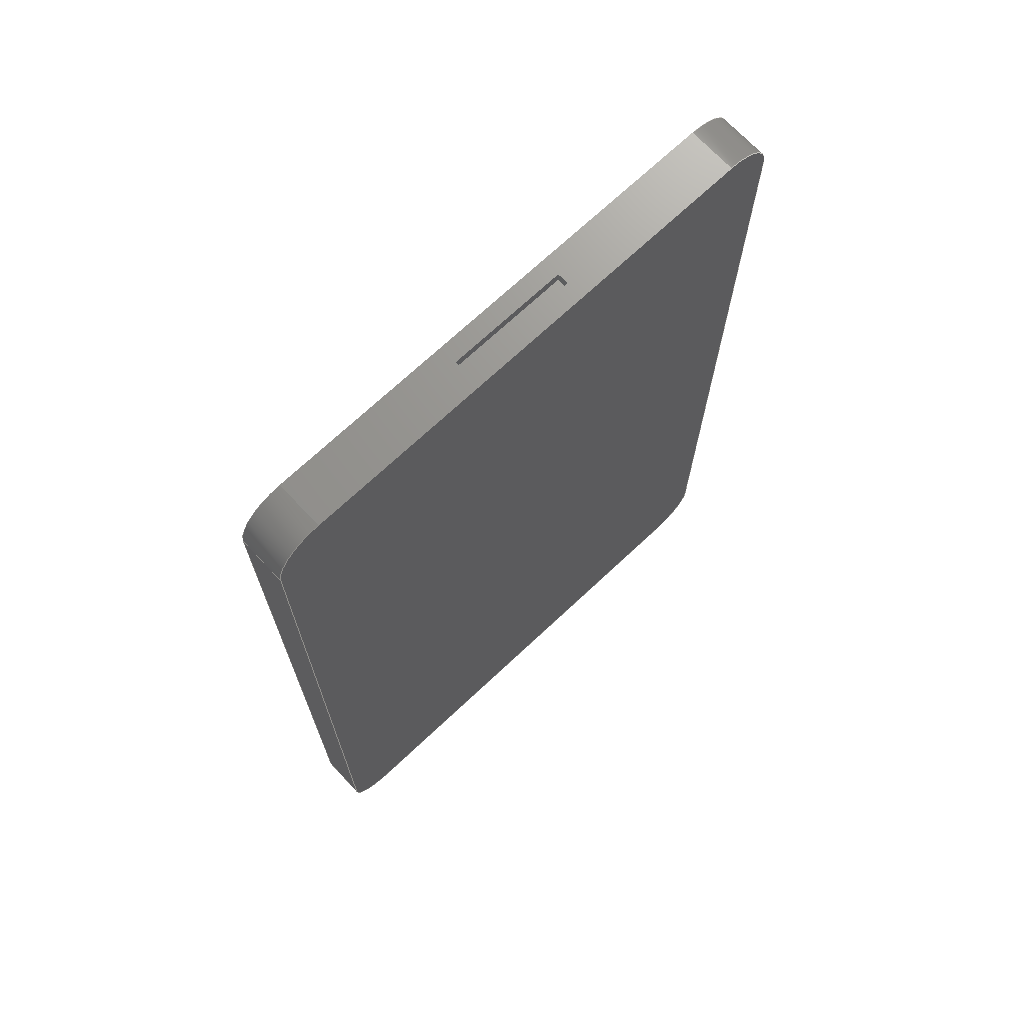
<metadata>
{"format":"step","ext":"step","renderer":"f3d","projection":"perspective","resolution":1024,"background":"white","views":[{"elev":70.9,"azim":-43.2,"up":"+Z"}]}
</metadata>
<code>
ISO-10303-21;
DATA;
#1=MECHANICAL_DESIGN_GEOMETRIC_PRESENTATION_REPRESENTATION('',(#4),#456);
#2=SHAPE_REPRESENTATION_RELATIONSHIP('SRR','None',#463,#3);
#3=ADVANCED_BREP_SHAPE_REPRESENTATION('',(#5),#455);
#4=STYLED_ITEM('',(#473),#5);
#5=MANIFOLD_SOLID_BREP('Body1',#264);
#6=FACE_BOUND('',#46,.T.);
#7=CIRCLE('',#285,0.508);
#8=CIRCLE('',#286,0.508);
#9=CIRCLE('',#289,0.508);
#10=CIRCLE('',#290,0.508);
#11=CIRCLE('',#293,0.508);
#12=CIRCLE('',#294,0.508);
#13=CIRCLE('',#297,0.508);
#14=CIRCLE('',#298,0.508);
#15=CYLINDRICAL_SURFACE('',#284,0.508);
#16=CYLINDRICAL_SURFACE('',#288,0.508);
#17=CYLINDRICAL_SURFACE('',#292,0.508);
#18=CYLINDRICAL_SURFACE('',#296,0.508);
#19=FACE_OUTER_BOUND('',#34,.T.);
#20=FACE_OUTER_BOUND('',#35,.T.);
#21=FACE_OUTER_BOUND('',#36,.T.);
#22=FACE_OUTER_BOUND('',#37,.T.);
#23=FACE_OUTER_BOUND('',#38,.T.);
#24=FACE_OUTER_BOUND('',#39,.T.);
#25=FACE_OUTER_BOUND('',#40,.T.);
#26=FACE_OUTER_BOUND('',#41,.T.);
#27=FACE_OUTER_BOUND('',#42,.T.);
#28=FACE_OUTER_BOUND('',#43,.T.);
#29=FACE_OUTER_BOUND('',#44,.T.);
#30=FACE_OUTER_BOUND('',#45,.T.);
#31=FACE_OUTER_BOUND('',#47,.T.);
#32=FACE_OUTER_BOUND('',#48,.T.);
#33=FACE_OUTER_BOUND('',#49,.T.);
#34=EDGE_LOOP('',(#166,#167,#168,#169));
#35=EDGE_LOOP('',(#170,#171,#172,#173));
#36=EDGE_LOOP('',(#174,#175,#176,#177));
#37=EDGE_LOOP('',(#178,#179,#180,#181));
#38=EDGE_LOOP('',(#182,#183,#184,#185));
#39=EDGE_LOOP('',(#186,#187,#188,#189));
#40=EDGE_LOOP('',(#190,#191,#192,#193));
#41=EDGE_LOOP('',(#194,#195,#196,#197));
#42=EDGE_LOOP('',(#198,#199,#200,#201));
#43=EDGE_LOOP('',(#202,#203,#204,#205));
#44=EDGE_LOOP('',(#206,#207,#208,#209));
#45=EDGE_LOOP('',(#210,#211,#212,#213));
#46=EDGE_LOOP('',(#214,#215,#216,#217));
#47=EDGE_LOOP('',(#218,#219,#220,#221));
#48=EDGE_LOOP('',(#222,#223,#224,#225,#226,#227,#228,#229));
#49=EDGE_LOOP('',(#230,#231,#232,#233,#234,#235,#236,#237));
#50=LINE('',#381,#78);
#51=LINE('',#383,#79);
#52=LINE('',#385,#80);
#53=LINE('',#386,#81);
#54=LINE('',#389,#82);
#55=LINE('',#391,#83);
#56=LINE('',#392,#84);
#57=LINE('',#395,#85);
#58=LINE('',#397,#86);
#59=LINE('',#398,#87);
#60=LINE('',#400,#88);
#61=LINE('',#401,#89);
#62=LINE('',#406,#90);
#63=LINE('',#408,#91);
#64=LINE('',#410,#92);
#65=LINE('',#411,#93);
#66=LINE('',#417,#94);
#67=LINE('',#420,#95);
#68=LINE('',#422,#96);
#69=LINE('',#423,#97);
#70=LINE('',#429,#98);
#71=LINE('',#432,#99);
#72=LINE('',#434,#100);
#73=LINE('',#435,#101);
#74=LINE('',#441,#102);
#75=LINE('',#444,#103);
#76=LINE('',#446,#104);
#77=LINE('',#447,#105);
#78=VECTOR('',#305,1);
#79=VECTOR('',#306,1);
#80=VECTOR('',#307,1);
#81=VECTOR('',#308,1);
#82=VECTOR('',#311,1);
#83=VECTOR('',#312,1);
#84=VECTOR('',#313,1);
#85=VECTOR('',#316,1);
#86=VECTOR('',#317,1);
#87=VECTOR('',#318,1);
#88=VECTOR('',#321,1);
#89=VECTOR('',#322,1);
#90=VECTOR('',#327,1);
#91=VECTOR('',#328,1);
#92=VECTOR('',#329,1);
#93=VECTOR('',#330,1);
#94=VECTOR('',#337,1);
#95=VECTOR('',#340,1);
#96=VECTOR('',#341,1);
#97=VECTOR('',#342,1);
#98=VECTOR('',#349,1);
#99=VECTOR('',#352,1);
#100=VECTOR('',#353,1);
#101=VECTOR('',#354,1);
#102=VECTOR('',#361,1);
#103=VECTOR('',#364,1);
#104=VECTOR('',#365,1);
#105=VECTOR('',#366,1);
#106=VERTEX_POINT('',#379);
#107=VERTEX_POINT('',#380);
#108=VERTEX_POINT('',#382);
#109=VERTEX_POINT('',#384);
#110=VERTEX_POINT('',#388);
#111=VERTEX_POINT('',#390);
#112=VERTEX_POINT('',#394);
#113=VERTEX_POINT('',#396);
#114=VERTEX_POINT('',#404);
#115=VERTEX_POINT('',#405);
#116=VERTEX_POINT('',#407);
#117=VERTEX_POINT('',#409);
#118=VERTEX_POINT('',#413);
#119=VERTEX_POINT('',#415);
#120=VERTEX_POINT('',#419);
#121=VERTEX_POINT('',#421);
#122=VERTEX_POINT('',#425);
#123=VERTEX_POINT('',#427);
#124=VERTEX_POINT('',#431);
#125=VERTEX_POINT('',#433);
#126=VERTEX_POINT('',#437);
#127=VERTEX_POINT('',#439);
#128=VERTEX_POINT('',#443);
#129=VERTEX_POINT('',#445);
#130=EDGE_CURVE('',#106,#107,#50,.T.);
#131=EDGE_CURVE('',#106,#108,#51,.T.);
#132=EDGE_CURVE('',#108,#109,#52,.T.);
#133=EDGE_CURVE('',#107,#109,#53,.T.);
#134=EDGE_CURVE('',#110,#106,#54,.T.);
#135=EDGE_CURVE('',#110,#111,#55,.T.);
#136=EDGE_CURVE('',#111,#108,#56,.T.);
#137=EDGE_CURVE('',#112,#110,#57,.T.);
#138=EDGE_CURVE('',#112,#113,#58,.T.);
#139=EDGE_CURVE('',#113,#111,#59,.T.);
#140=EDGE_CURVE('',#107,#112,#60,.T.);
#141=EDGE_CURVE('',#109,#113,#61,.T.);
#142=EDGE_CURVE('',#114,#115,#62,.T.);
#143=EDGE_CURVE('',#114,#116,#63,.T.);
#144=EDGE_CURVE('',#117,#116,#64,.T.);
#145=EDGE_CURVE('',#115,#117,#65,.T.);
#146=EDGE_CURVE('',#118,#115,#7,.T.);
#147=EDGE_CURVE('',#119,#117,#8,.T.);
#148=EDGE_CURVE('',#118,#119,#66,.T.);
#149=EDGE_CURVE('',#118,#120,#67,.T.);
#150=EDGE_CURVE('',#121,#119,#68,.T.);
#151=EDGE_CURVE('',#120,#121,#69,.T.);
#152=EDGE_CURVE('',#122,#120,#9,.T.);
#153=EDGE_CURVE('',#123,#121,#10,.T.);
#154=EDGE_CURVE('',#122,#123,#70,.T.);
#155=EDGE_CURVE('',#122,#124,#71,.T.);
#156=EDGE_CURVE('',#125,#123,#72,.T.);
#157=EDGE_CURVE('',#124,#125,#73,.T.);
#158=EDGE_CURVE('',#126,#124,#11,.T.);
#159=EDGE_CURVE('',#127,#125,#12,.T.);
#160=EDGE_CURVE('',#126,#127,#74,.T.);
#161=EDGE_CURVE('',#126,#128,#75,.T.);
#162=EDGE_CURVE('',#129,#127,#76,.T.);
#163=EDGE_CURVE('',#128,#129,#77,.T.);
#164=EDGE_CURVE('',#114,#128,#13,.T.);
#165=EDGE_CURVE('',#116,#129,#14,.T.);
#166=ORIENTED_EDGE('',*,*,#130,.F.);
#167=ORIENTED_EDGE('',*,*,#131,.T.);
#168=ORIENTED_EDGE('',*,*,#132,.T.);
#169=ORIENTED_EDGE('',*,*,#133,.F.);
#170=ORIENTED_EDGE('',*,*,#134,.F.);
#171=ORIENTED_EDGE('',*,*,#135,.T.);
#172=ORIENTED_EDGE('',*,*,#136,.T.);
#173=ORIENTED_EDGE('',*,*,#131,.F.);
#174=ORIENTED_EDGE('',*,*,#137,.F.);
#175=ORIENTED_EDGE('',*,*,#138,.T.);
#176=ORIENTED_EDGE('',*,*,#139,.T.);
#177=ORIENTED_EDGE('',*,*,#135,.F.);
#178=ORIENTED_EDGE('',*,*,#140,.F.);
#179=ORIENTED_EDGE('',*,*,#133,.T.);
#180=ORIENTED_EDGE('',*,*,#141,.T.);
#181=ORIENTED_EDGE('',*,*,#138,.F.);
#182=ORIENTED_EDGE('',*,*,#141,.F.);
#183=ORIENTED_EDGE('',*,*,#132,.F.);
#184=ORIENTED_EDGE('',*,*,#136,.F.);
#185=ORIENTED_EDGE('',*,*,#139,.F.);
#186=ORIENTED_EDGE('',*,*,#142,.F.);
#187=ORIENTED_EDGE('',*,*,#143,.T.);
#188=ORIENTED_EDGE('',*,*,#144,.F.);
#189=ORIENTED_EDGE('',*,*,#145,.F.);
#190=ORIENTED_EDGE('',*,*,#146,.T.);
#191=ORIENTED_EDGE('',*,*,#145,.T.);
#192=ORIENTED_EDGE('',*,*,#147,.F.);
#193=ORIENTED_EDGE('',*,*,#148,.F.);
#194=ORIENTED_EDGE('',*,*,#149,.F.);
#195=ORIENTED_EDGE('',*,*,#148,.T.);
#196=ORIENTED_EDGE('',*,*,#150,.F.);
#197=ORIENTED_EDGE('',*,*,#151,.F.);
#198=ORIENTED_EDGE('',*,*,#152,.T.);
#199=ORIENTED_EDGE('',*,*,#151,.T.);
#200=ORIENTED_EDGE('',*,*,#153,.F.);
#201=ORIENTED_EDGE('',*,*,#154,.F.);
#202=ORIENTED_EDGE('',*,*,#155,.F.);
#203=ORIENTED_EDGE('',*,*,#154,.T.);
#204=ORIENTED_EDGE('',*,*,#156,.F.);
#205=ORIENTED_EDGE('',*,*,#157,.F.);
#206=ORIENTED_EDGE('',*,*,#158,.T.);
#207=ORIENTED_EDGE('',*,*,#157,.T.);
#208=ORIENTED_EDGE('',*,*,#159,.F.);
#209=ORIENTED_EDGE('',*,*,#160,.F.);
#210=ORIENTED_EDGE('',*,*,#161,.F.);
#211=ORIENTED_EDGE('',*,*,#160,.T.);
#212=ORIENTED_EDGE('',*,*,#162,.F.);
#213=ORIENTED_EDGE('',*,*,#163,.F.);
#214=ORIENTED_EDGE('',*,*,#130,.T.);
#215=ORIENTED_EDGE('',*,*,#140,.T.);
#216=ORIENTED_EDGE('',*,*,#137,.T.);
#217=ORIENTED_EDGE('',*,*,#134,.T.);
#218=ORIENTED_EDGE('',*,*,#164,.T.);
#219=ORIENTED_EDGE('',*,*,#163,.T.);
#220=ORIENTED_EDGE('',*,*,#165,.F.);
#221=ORIENTED_EDGE('',*,*,#143,.F.);
#222=ORIENTED_EDGE('',*,*,#165,.T.);
#223=ORIENTED_EDGE('',*,*,#162,.T.);
#224=ORIENTED_EDGE('',*,*,#159,.T.);
#225=ORIENTED_EDGE('',*,*,#156,.T.);
#226=ORIENTED_EDGE('',*,*,#153,.T.);
#227=ORIENTED_EDGE('',*,*,#150,.T.);
#228=ORIENTED_EDGE('',*,*,#147,.T.);
#229=ORIENTED_EDGE('',*,*,#144,.T.);
#230=ORIENTED_EDGE('',*,*,#164,.F.);
#231=ORIENTED_EDGE('',*,*,#142,.T.);
#232=ORIENTED_EDGE('',*,*,#146,.F.);
#233=ORIENTED_EDGE('',*,*,#149,.T.);
#234=ORIENTED_EDGE('',*,*,#152,.F.);
#235=ORIENTED_EDGE('',*,*,#155,.T.);
#236=ORIENTED_EDGE('',*,*,#158,.F.);
#237=ORIENTED_EDGE('',*,*,#161,.T.);
#238=PLANE('',#278);
#239=PLANE('',#279);
#240=PLANE('',#280);
#241=PLANE('',#281);
#242=PLANE('',#282);
#243=PLANE('',#283);
#244=PLANE('',#287);
#245=PLANE('',#291);
#246=PLANE('',#295);
#247=PLANE('',#299);
#248=PLANE('',#300);
#249=ADVANCED_FACE('',(#19),#238,.F.);
#250=ADVANCED_FACE('',(#20),#239,.F.);
#251=ADVANCED_FACE('',(#21),#240,.F.);
#252=ADVANCED_FACE('',(#22),#241,.F.);
#253=ADVANCED_FACE('',(#23),#242,.F.);
#254=ADVANCED_FACE('',(#24),#243,.T.);
#255=ADVANCED_FACE('',(#25),#15,.T.);
#256=ADVANCED_FACE('',(#26),#244,.T.);
#257=ADVANCED_FACE('',(#27),#16,.T.);
#258=ADVANCED_FACE('',(#28),#245,.T.);
#259=ADVANCED_FACE('',(#29),#17,.T.);
#260=ADVANCED_FACE('',(#30,#6),#246,.T.);
#261=ADVANCED_FACE('',(#31),#18,.T.);
#262=ADVANCED_FACE('',(#32),#247,.T.);
#263=ADVANCED_FACE('',(#33),#248,.F.);
#264=CLOSED_SHELL('',(#249,#250,#251,#252,#253,#254,#255,#256,#257,#258,
#259,#260,#261,#262,#263));
#265=DERIVED_UNIT_ELEMENT(#267,1);
#266=DERIVED_UNIT_ELEMENT(#458,3);
#267=(
MASS_UNIT()
NAMED_UNIT(*)
SI_UNIT(.KILO.,.GRAM.)
);
#268=DERIVED_UNIT((#265,#266));
#269=MEASURE_REPRESENTATION_ITEM('density measure',
POSITIVE_RATIO_MEASURE(7850),#268);
#270=PROPERTY_DEFINITION_REPRESENTATION(#275,#272);
#271=PROPERTY_DEFINITION_REPRESENTATION(#276,#273);
#272=REPRESENTATION('material name',(#274),#455);
#273=REPRESENTATION('density',(#269),#455);
#274=DESCRIPTIVE_REPRESENTATION_ITEM('Steel','Steel');
#275=PROPERTY_DEFINITION('material property','material name',#465);
#276=PROPERTY_DEFINITION('material property','density of part',#465);
#277=AXIS2_PLACEMENT_3D('placement',#377,#301,#302);
#278=AXIS2_PLACEMENT_3D('',#378,#303,#304);
#279=AXIS2_PLACEMENT_3D('',#387,#309,#310);
#280=AXIS2_PLACEMENT_3D('',#393,#314,#315);
#281=AXIS2_PLACEMENT_3D('',#399,#319,#320);
#282=AXIS2_PLACEMENT_3D('',#402,#323,#324);
#283=AXIS2_PLACEMENT_3D('',#403,#325,#326);
#284=AXIS2_PLACEMENT_3D('',#412,#331,#332);
#285=AXIS2_PLACEMENT_3D('',#414,#333,#334);
#286=AXIS2_PLACEMENT_3D('',#416,#335,#336);
#287=AXIS2_PLACEMENT_3D('',#418,#338,#339);
#288=AXIS2_PLACEMENT_3D('',#424,#343,#344);
#289=AXIS2_PLACEMENT_3D('',#426,#345,#346);
#290=AXIS2_PLACEMENT_3D('',#428,#347,#348);
#291=AXIS2_PLACEMENT_3D('',#430,#350,#351);
#292=AXIS2_PLACEMENT_3D('',#436,#355,#356);
#293=AXIS2_PLACEMENT_3D('',#438,#357,#358);
#294=AXIS2_PLACEMENT_3D('',#440,#359,#360);
#295=AXIS2_PLACEMENT_3D('',#442,#362,#363);
#296=AXIS2_PLACEMENT_3D('',#448,#367,#368);
#297=AXIS2_PLACEMENT_3D('',#449,#369,#370);
#298=AXIS2_PLACEMENT_3D('',#450,#371,#372);
#299=AXIS2_PLACEMENT_3D('',#451,#373,#374);
#300=AXIS2_PLACEMENT_3D('',#452,#375,#376);
#301=DIRECTION('axis',(0,0,1));
#302=DIRECTION('refdir',(1,0,0));
#303=DIRECTION('center_axis',(1,0,0));
#304=DIRECTION('ref_axis',(0,-1,0));
#305=DIRECTION('',(0,-1,0));
#306=DIRECTION('',(0,0,-1));
#307=DIRECTION('',(0,-1,0));
#308=DIRECTION('',(0,0,-1));
#309=DIRECTION('center_axis',(0,1,0));
#310=DIRECTION('ref_axis',(1,0,-3.497e-16));
#311=DIRECTION('',(1,0,-3.497e-16));
#312=DIRECTION('',(0,0,-1));
#313=DIRECTION('',(1,0,-3.497e-16));
#314=DIRECTION('center_axis',(-1,0,0));
#315=DIRECTION('ref_axis',(0,1,0));
#316=DIRECTION('',(0,1,0));
#317=DIRECTION('',(0,0,-1));
#318=DIRECTION('',(0,1,0));
#319=DIRECTION('center_axis',(0,-1,0));
#320=DIRECTION('ref_axis',(-1,0,3.497e-16));
#321=DIRECTION('',(-1,0,3.497e-16));
#322=DIRECTION('',(-1,0,3.497e-16));
#323=DIRECTION('center_axis',(0,0,-1));
#324=DIRECTION('ref_axis',(-1,0,0));
#325=DIRECTION('center_axis',(-1,0,-1.063e-16));
#326=DIRECTION('ref_axis',(-1.063e-16,0,1));
#327=DIRECTION('',(1.063e-16,0,-1));
#328=DIRECTION('',(0,1,0));
#329=DIRECTION('',(-1.063e-16,0,1));
#330=DIRECTION('',(0,1,0));
#331=DIRECTION('center_axis',(0,1,0));
#332=DIRECTION('ref_axis',(-2.185e-16,0,-1));
#333=DIRECTION('center_axis',(0,1,0));
#334=DIRECTION('ref_axis',(-2.185e-16,0,-1));
#335=DIRECTION('center_axis',(0,1,0));
#336=DIRECTION('ref_axis',(-2.185e-16,0,-1));
#337=DIRECTION('',(0,1,0));
#338=DIRECTION('center_axis',(0,0,-1));
#339=DIRECTION('ref_axis',(-1,0,0));
#340=DIRECTION('',(1,0,0));
#341=DIRECTION('',(-1,0,0));
#342=DIRECTION('',(0,1,0));
#343=DIRECTION('center_axis',(0,1,0));
#344=DIRECTION('ref_axis',(1,0,1.53e-15));
#345=DIRECTION('center_axis',(0,1,0));
#346=DIRECTION('ref_axis',(1,0,1.53e-15));
#347=DIRECTION('center_axis',(0,1,0));
#348=DIRECTION('ref_axis',(1,0,1.53e-15));
#349=DIRECTION('',(0,1,0));
#350=DIRECTION('center_axis',(1,0,0));
#351=DIRECTION('ref_axis',(0,0,-1));
#352=DIRECTION('',(0,0,1));
#353=DIRECTION('',(0,0,-1));
#354=DIRECTION('',(0,1,0));
#355=DIRECTION('center_axis',(0,1,0));
#356=DIRECTION('ref_axis',(6.994e-15,0,1));
#357=DIRECTION('center_axis',(0,1,0));
#358=DIRECTION('ref_axis',(6.994e-15,0,1));
#359=DIRECTION('center_axis',(0,1,0));
#360=DIRECTION('ref_axis',(6.994e-15,0,1));
#361=DIRECTION('',(0,1,0));
#362=DIRECTION('center_axis',(3.497e-16,0,1));
#363=DIRECTION('ref_axis',(1,0,-3.497e-16));
#364=DIRECTION('',(-1,0,3.497e-16));
#365=DIRECTION('',(1,0,-3.497e-16));
#366=DIRECTION('',(0,1,0));
#367=DIRECTION('center_axis',(0,1,0));
#368=DIRECTION('ref_axis',(-1,0,6.994e-15));
#369=DIRECTION('center_axis',(0,1,0));
#370=DIRECTION('ref_axis',(-1,0,6.994e-15));
#371=DIRECTION('center_axis',(0,1,0));
#372=DIRECTION('ref_axis',(-1,0,6.994e-15));
#373=DIRECTION('center_axis',(0,1,0));
#374=DIRECTION('ref_axis',(1,0,0));
#375=DIRECTION('center_axis',(0,1,0));
#376=DIRECTION('ref_axis',(1,0,0));
#377=CARTESIAN_POINT('',(0,0,0));
#378=CARTESIAN_POINT('Origin',(3.683,0.3175,10.41));
#379=CARTESIAN_POINT('',(3.683,0.3175,10.41));
#380=CARTESIAN_POINT('',(3.683,0.1905,10.41));
#381=CARTESIAN_POINT('',(3.683,0.1588,10.41));
#382=CARTESIAN_POINT('',(3.683,0.3175,10.29));
#383=CARTESIAN_POINT('',(3.683,0.3175,10.41));
#384=CARTESIAN_POINT('',(3.683,0.1905,10.29));
#385=CARTESIAN_POINT('',(3.683,0.3175,10.29));
#386=CARTESIAN_POINT('',(3.683,0.1905,10.41));
#387=CARTESIAN_POINT('Origin',(2.413,0.3175,10.41));
#388=CARTESIAN_POINT('',(2.413,0.3175,10.41));
#389=CARTESIAN_POINT('',(1.461,0.3175,10.41));
#390=CARTESIAN_POINT('',(2.413,0.3175,10.29));
#391=CARTESIAN_POINT('',(2.413,0.3175,10.41));
#392=CARTESIAN_POINT('',(2.413,0.3175,10.29));
#393=CARTESIAN_POINT('Origin',(2.413,0.1905,10.41));
#394=CARTESIAN_POINT('',(2.413,0.1905,10.41));
#395=CARTESIAN_POINT('',(2.413,0.09525,10.41));
#396=CARTESIAN_POINT('',(2.413,0.1905,10.29));
#397=CARTESIAN_POINT('',(2.413,0.1905,10.41));
#398=CARTESIAN_POINT('',(2.413,0.1905,10.29));
#399=CARTESIAN_POINT('Origin',(3.683,0.1905,10.41));
#400=CARTESIAN_POINT('',(2.096,0.1905,10.41));
#401=CARTESIAN_POINT('',(3.683,0.1905,10.29));
#402=CARTESIAN_POINT('Origin',(3.048,0.254,10.29));
#403=CARTESIAN_POINT('Origin',(-1.11e-16,0,0.508));
#404=CARTESIAN_POINT('',(-1.11e-15,0,9.906));
#405=CARTESIAN_POINT('',(-1.11e-16,0,0.508));
#406=CARTESIAN_POINT('',(-1.11e-15,0,9.906));
#407=CARTESIAN_POINT('',(-1.11e-15,0.508,9.906));
#408=CARTESIAN_POINT('',(-1.11e-15,0,9.906));
#409=CARTESIAN_POINT('',(-1.11e-16,0.508,0.508));
#410=CARTESIAN_POINT('',(-1.11e-15,0.508,9.906));
#411=CARTESIAN_POINT('',(-1.11e-16,0,0.508));
#412=CARTESIAN_POINT('Origin',(0.508,0,0.508));
#413=CARTESIAN_POINT('',(0.508,0,0));
#414=CARTESIAN_POINT('Origin',(0.508,0,0.508));
#415=CARTESIAN_POINT('',(0.508,0.508,0));
#416=CARTESIAN_POINT('Origin',(0.508,0.508,0.508));
#417=CARTESIAN_POINT('',(0.508,0,0));
#418=CARTESIAN_POINT('Origin',(5.588,0,0));
#419=CARTESIAN_POINT('',(5.588,0,2.22e-16));
#420=CARTESIAN_POINT('',(0.508,0,0));
#421=CARTESIAN_POINT('',(5.588,0.508,0));
#422=CARTESIAN_POINT('',(0.508,0.508,0));
#423=CARTESIAN_POINT('',(5.588,0,2.22e-16));
#424=CARTESIAN_POINT('Origin',(5.588,0,0.508));
#425=CARTESIAN_POINT('',(6.096,0,0.508));
#426=CARTESIAN_POINT('Origin',(5.588,0,0.508));
#427=CARTESIAN_POINT('',(6.096,0.508,0.508));
#428=CARTESIAN_POINT('Origin',(5.588,0.508,0.508));
#429=CARTESIAN_POINT('',(6.096,0,0.508));
#430=CARTESIAN_POINT('Origin',(6.096,0,9.906));
#431=CARTESIAN_POINT('',(6.096,0,9.906));
#432=CARTESIAN_POINT('',(6.096,0,0.508));
#433=CARTESIAN_POINT('',(6.096,0.508,9.906));
#434=CARTESIAN_POINT('',(6.096,0.508,0.508));
#435=CARTESIAN_POINT('',(6.096,0,9.906));
#436=CARTESIAN_POINT('Origin',(5.588,0,9.906));
#437=CARTESIAN_POINT('',(5.588,0,10.41));
#438=CARTESIAN_POINT('Origin',(5.588,0,9.906));
#439=CARTESIAN_POINT('',(5.588,0.508,10.41));
#440=CARTESIAN_POINT('Origin',(5.588,0.508,9.906));
#441=CARTESIAN_POINT('',(5.588,0,10.41));
#442=CARTESIAN_POINT('Origin',(0.508,0,10.41));
#443=CARTESIAN_POINT('',(0.508,0,10.41));
#444=CARTESIAN_POINT('',(5.588,0,10.41));
#445=CARTESIAN_POINT('',(0.508,0.508,10.41));
#446=CARTESIAN_POINT('',(5.588,0.508,10.41));
#447=CARTESIAN_POINT('',(0.508,0,10.41));
#448=CARTESIAN_POINT('Origin',(0.508,0,9.906));
#449=CARTESIAN_POINT('Origin',(0.508,0,9.906));
#450=CARTESIAN_POINT('Origin',(0.508,0.508,9.906));
#451=CARTESIAN_POINT('Origin',(3.048,0.508,5.207));
#452=CARTESIAN_POINT('Origin',(3.048,0,5.207));
#453=UNCERTAINTY_MEASURE_WITH_UNIT(LENGTH_MEASURE(0.001),#457,
'DISTANCE_ACCURACY_VALUE',
'Maximum model space distance between geometric entities at asserted c
onnectivities');
#454=UNCERTAINTY_MEASURE_WITH_UNIT(LENGTH_MEASURE(0.001),#457,
'DISTANCE_ACCURACY_VALUE',
'Maximum model space distance between geometric entities at asserted c
onnectivities');
#455=(
GEOMETRIC_REPRESENTATION_CONTEXT(3)
GLOBAL_UNCERTAINTY_ASSIGNED_CONTEXT((#453))
GLOBAL_UNIT_ASSIGNED_CONTEXT((#457,#459,#460))
REPRESENTATION_CONTEXT('','3D')
);
#456=(
GEOMETRIC_REPRESENTATION_CONTEXT(3)
GLOBAL_UNCERTAINTY_ASSIGNED_CONTEXT((#454))
GLOBAL_UNIT_ASSIGNED_CONTEXT((#457,#459,#460))
REPRESENTATION_CONTEXT('','3D')
);
#457=(
LENGTH_UNIT()
NAMED_UNIT(*)
SI_UNIT(.CENTI.,.METRE.)
);
#458=(
LENGTH_UNIT()
NAMED_UNIT(*)
SI_UNIT($,.METRE.)
);
#459=(
NAMED_UNIT(*)
PLANE_ANGLE_UNIT()
SI_UNIT($,.RADIAN.)
);
#460=(
NAMED_UNIT(*)
SI_UNIT($,.STERADIAN.)
SOLID_ANGLE_UNIT()
);
#461=SHAPE_DEFINITION_REPRESENTATION(#462,#463);
#462=PRODUCT_DEFINITION_SHAPE('',$,#465);
#463=SHAPE_REPRESENTATION('',(#277),#455);
#464=PRODUCT_DEFINITION_CONTEXT('part definition',#469,'design');
#465=PRODUCT_DEFINITION('Untitled','Untitled',#466,#464);
#466=PRODUCT_DEFINITION_FORMATION('',$,#471);
#467=PRODUCT_RELATED_PRODUCT_CATEGORY('Untitled','Untitled',(#471));
#468=APPLICATION_PROTOCOL_DEFINITION('international standard',
'automotive_design',2009,#469);
#469=APPLICATION_CONTEXT(
'Core Data for Automotive Mechanical Design Process');
#470=PRODUCT_CONTEXT('part definition',#469,'mechanical');
#471=PRODUCT('Untitled','Untitled',$,(#470));
#472=PRESENTATION_STYLE_ASSIGNMENT((#474));
#473=PRESENTATION_STYLE_ASSIGNMENT((#475));
#474=SURFACE_STYLE_USAGE(.BOTH.,#476);
#475=SURFACE_STYLE_USAGE(.BOTH.,#477);
#476=SURFACE_SIDE_STYLE('',(#478));
#477=SURFACE_SIDE_STYLE('',(#479));
#478=SURFACE_STYLE_FILL_AREA(#480);
#479=SURFACE_STYLE_FILL_AREA(#481);
#480=FILL_AREA_STYLE('Steel - Satin',(#482));
#481=FILL_AREA_STYLE('Plastic - Matte (Blue)',(#483));
#482=FILL_AREA_STYLE_COLOUR('Steel - Satin',#484);
#483=FILL_AREA_STYLE_COLOUR('Plastic - Matte (Blue)',#485);
#484=COLOUR_RGB('Steel - Satin',0.6275,0.6275,0.6275);
#485=COLOUR_RGB('Plastic - Matte (Blue)',0.1882,0.2314,
0.5882);
ENDSEC;
END-ISO-10303-21;

</code>
